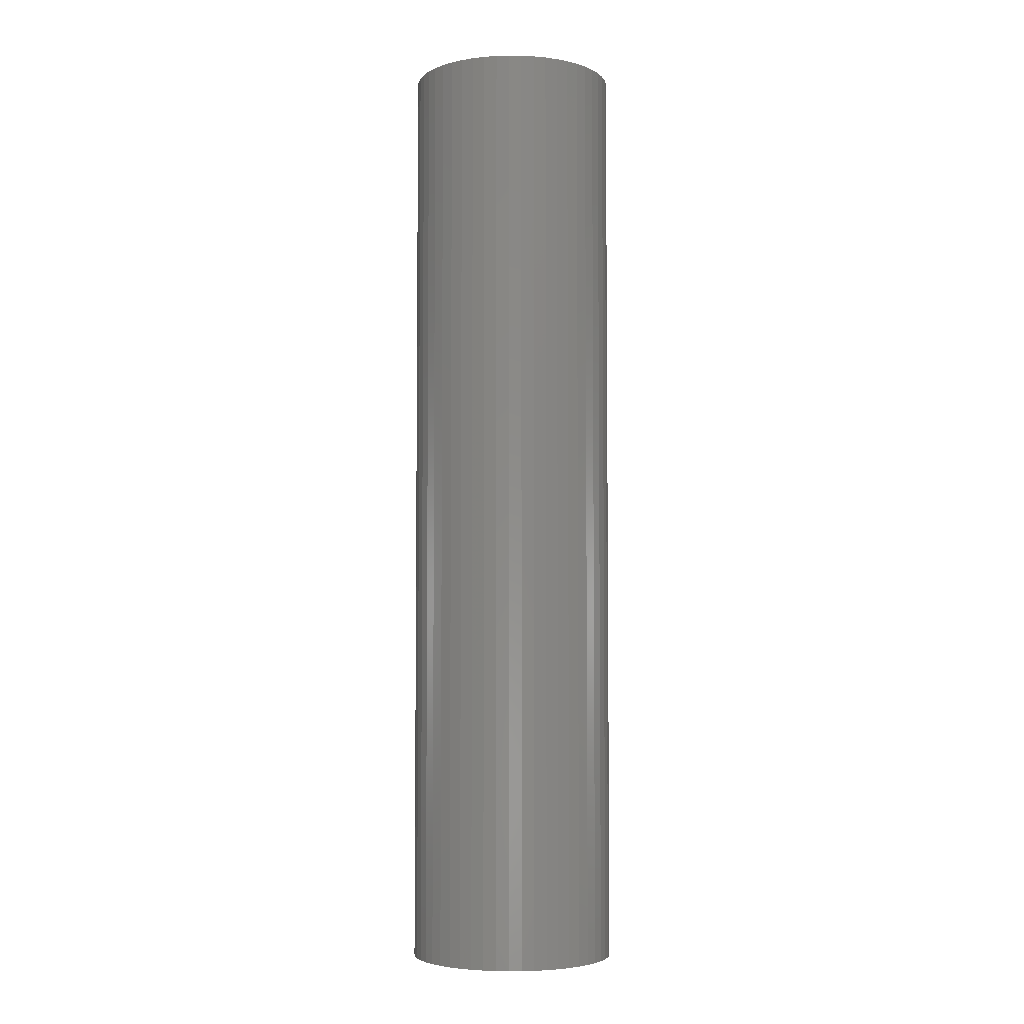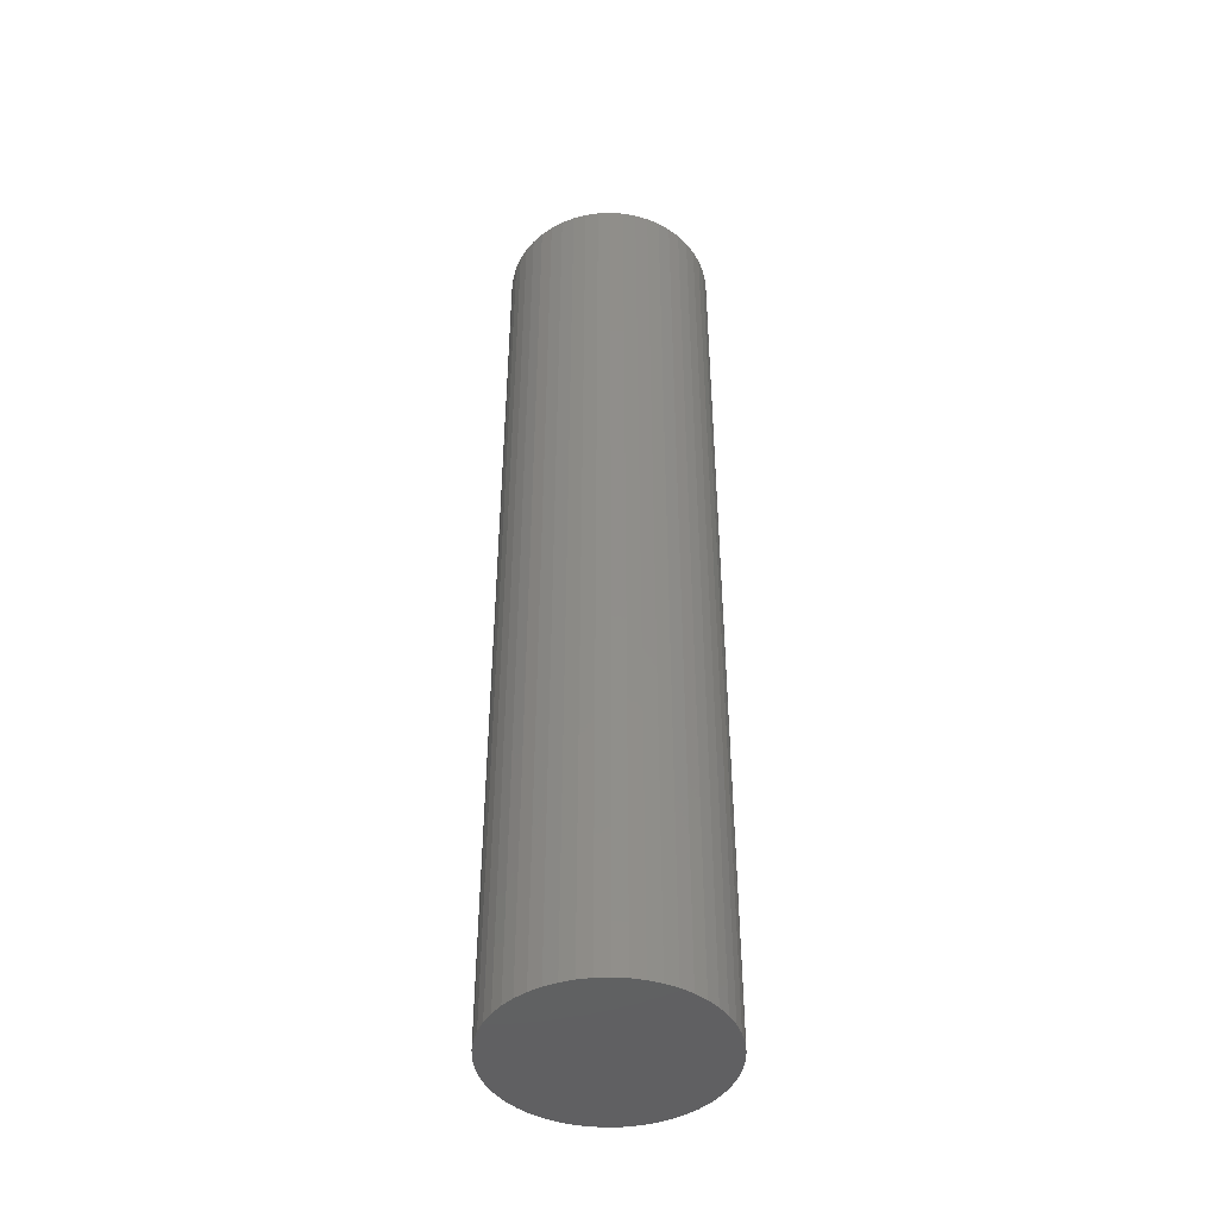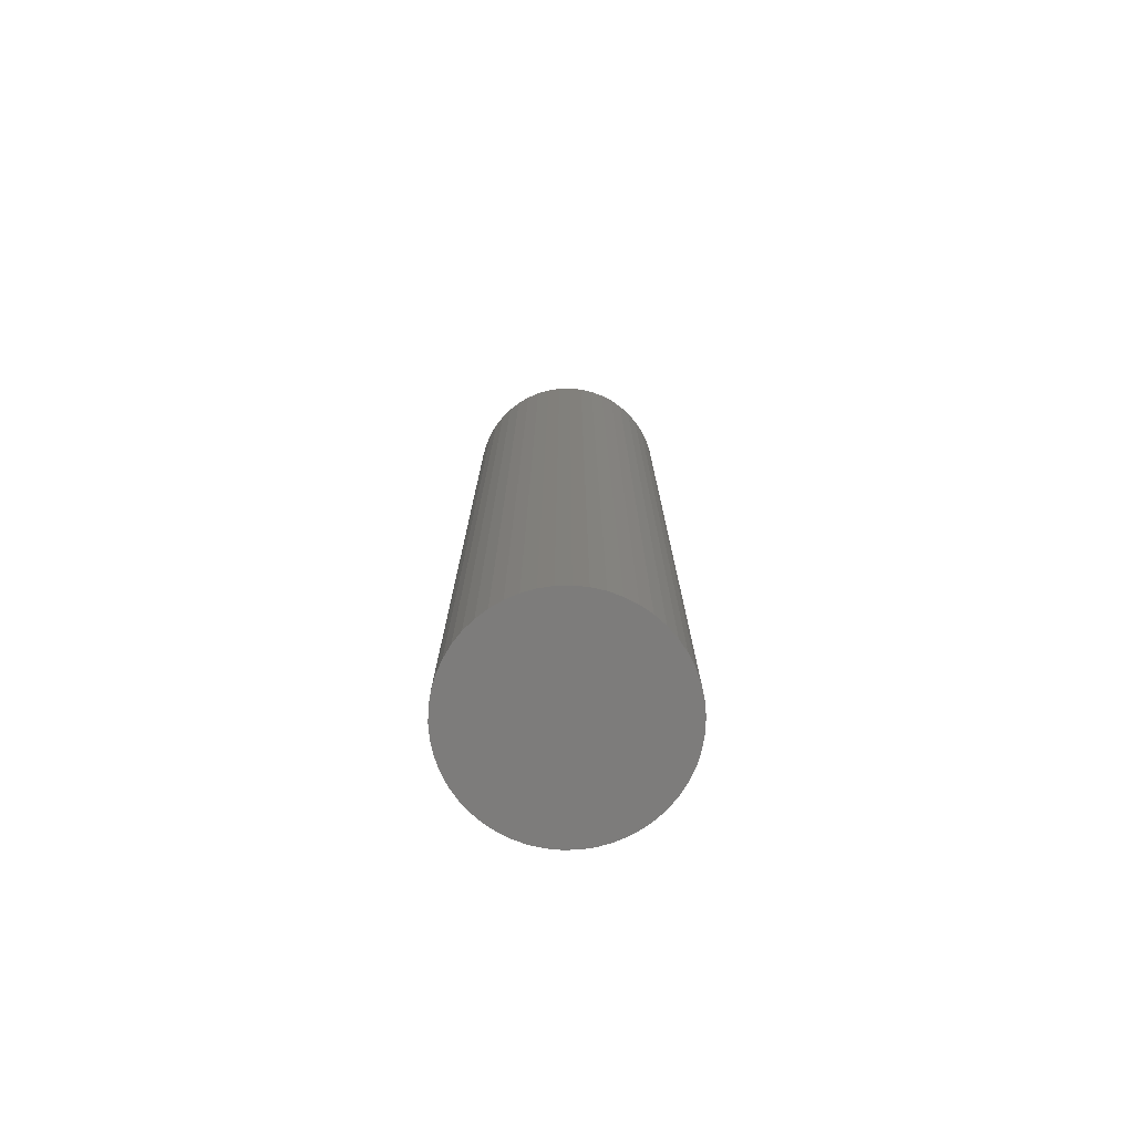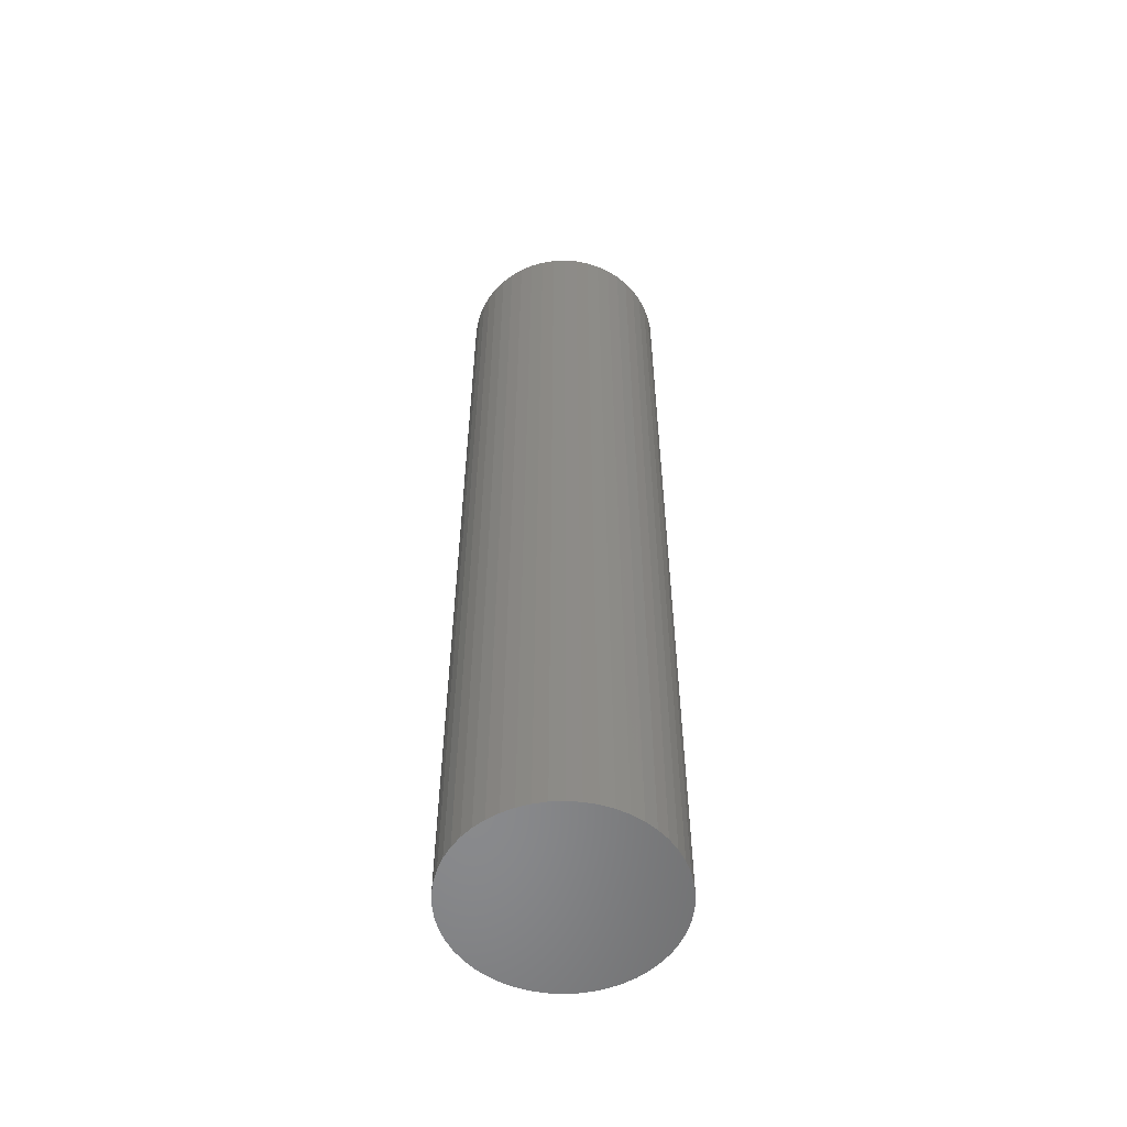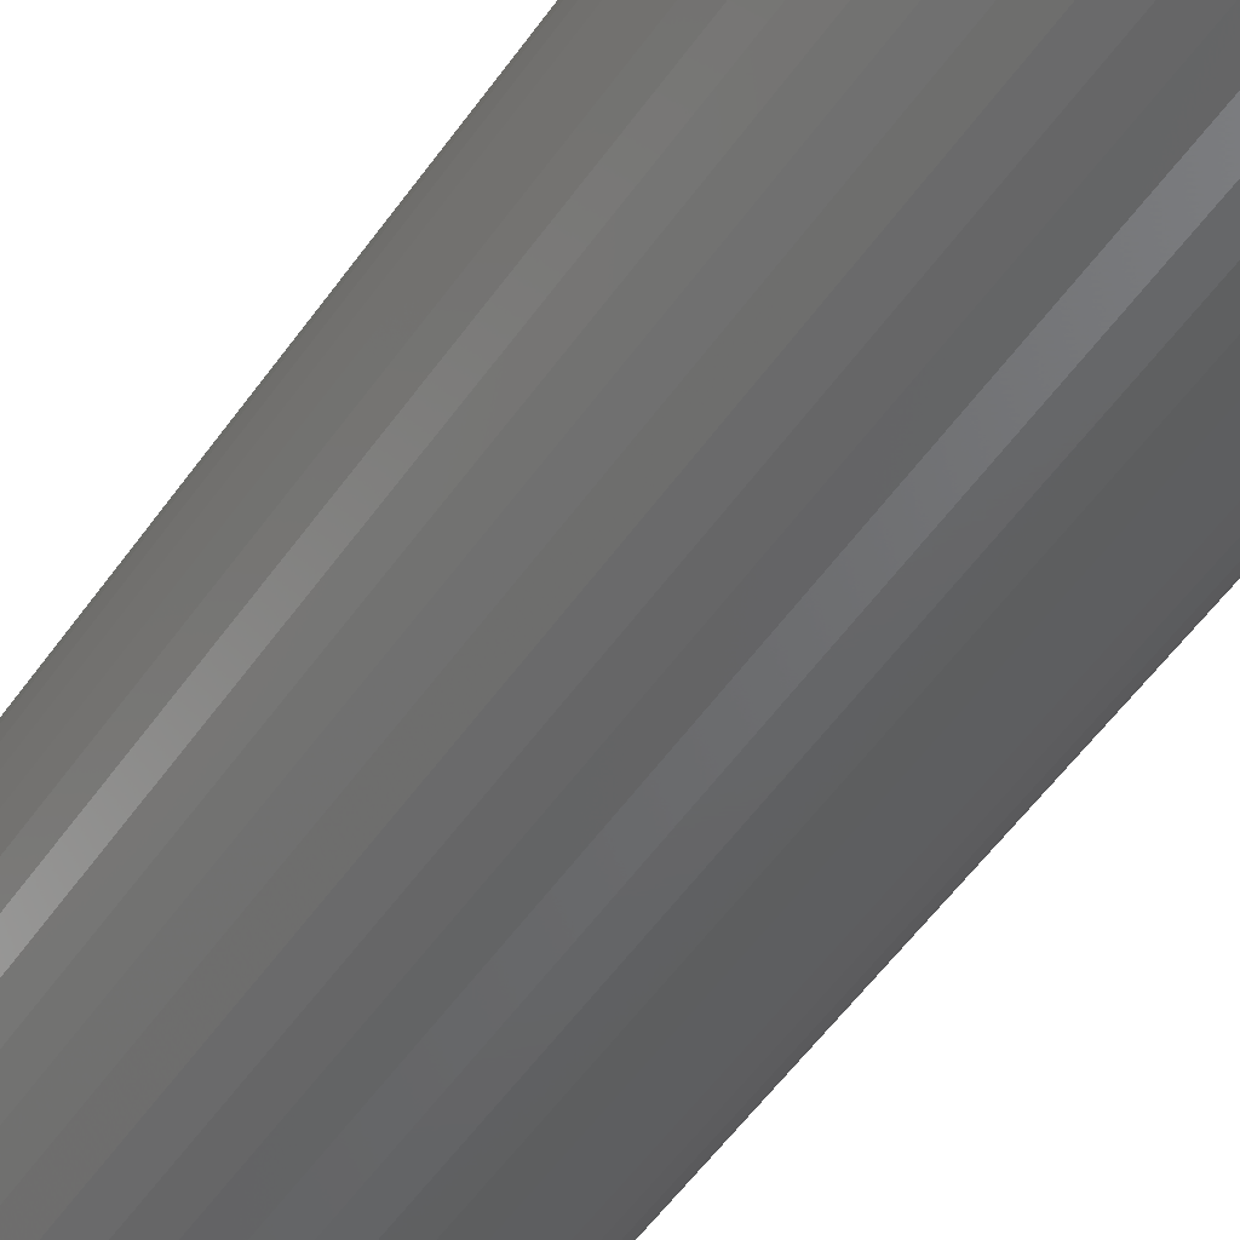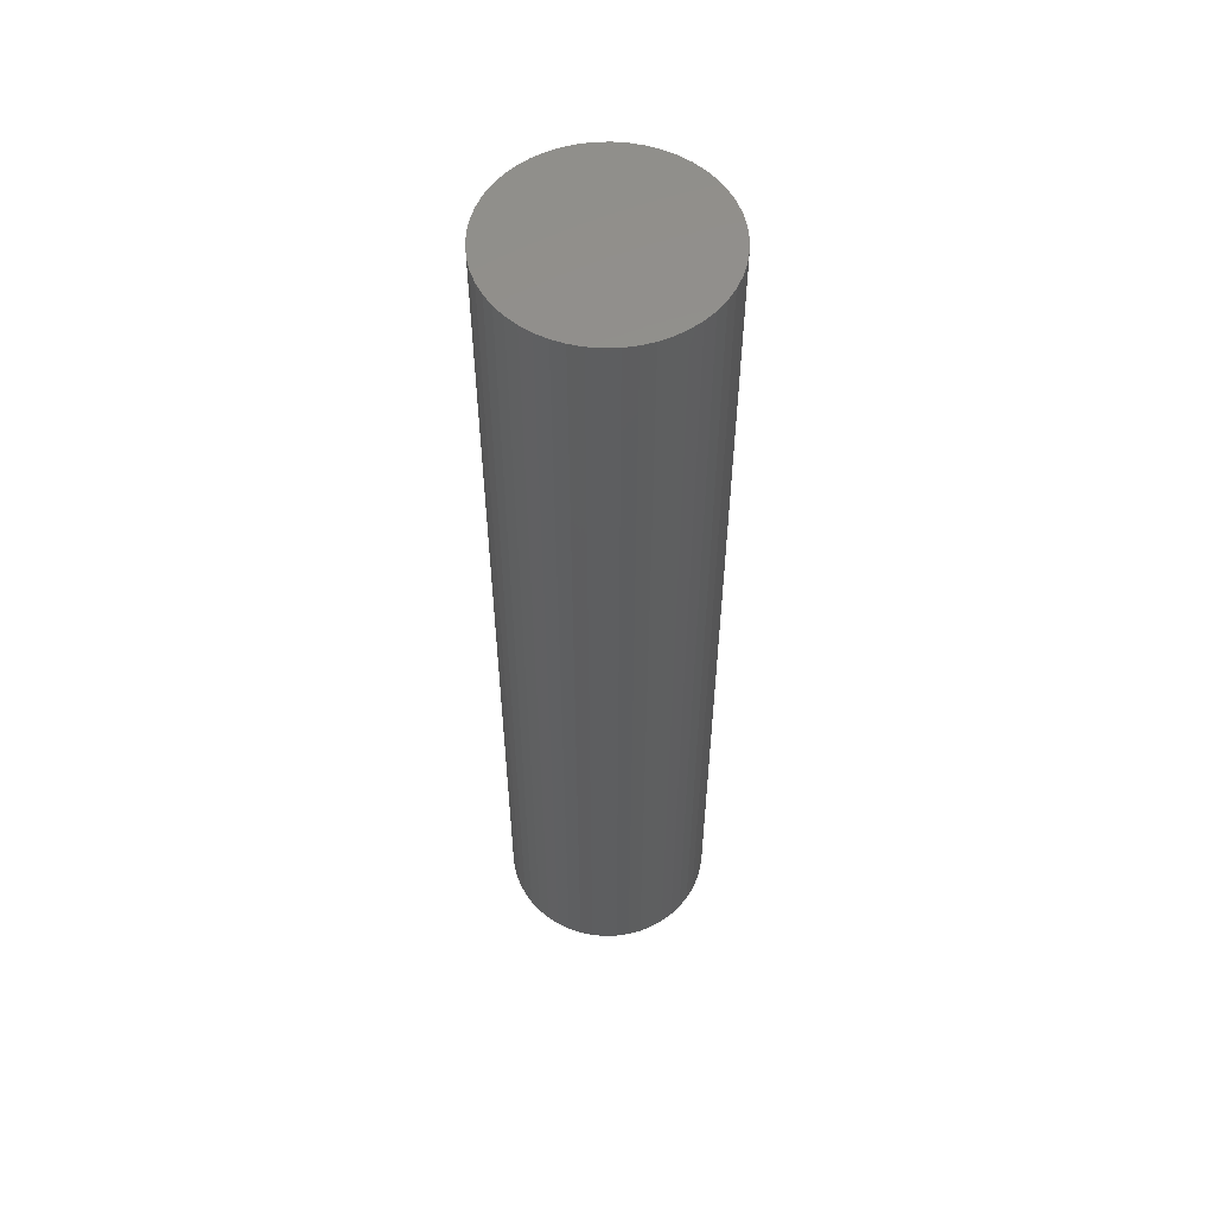
<metadata>
{"format":"stl","ext":"stl","renderer":"f3d","projection":"perspective","resolution":1024,"background":"white","views":[{"elev":-4.4,"azim":-45.0,"up":"+Z"},{"elev":-44.3,"azim":89.1,"up":"+Z"},{"elev":-76.0,"azim":-149.7,"up":"+Z"},{"elev":-55.8,"azim":175.5,"up":"+Z"},{"elev":-46.4,"azim":-31.4,"up":"+Y"},{"elev":55.5,"azim":-37.8,"up":"+Z"}]}
</metadata>
<code>
# stl→obj: 100 verts, 196 faces
v 3.85 0 17.5
v 3.82 0.4825 -17.5
v 3.82 0.4825 17.5
v 3.85 0 -17.5
v -3.85 0 -17.5
v -3.82 0.4825 17.5
v -3.82 0.4825 -17.5
v -3.85 0 17.5
v 0.2417 3.842 -17.5
v -0.2417 3.842 17.5
v 0.2417 3.842 17.5
v -0.2417 3.842 -17.5
v 3.82 -0.4825 -17.5
v 3.729 -0.9575 -17.5
v 3.729 0.9575 -17.5
v 3.58 -1.417 -17.5
v 3.58 1.417 -17.5
v 3.374 -1.855 -17.5
v 3.374 1.855 -17.5
v 3.115 -2.263 -17.5
v 3.115 2.263 -17.5
v 2.807 -2.636 -17.5
v 2.807 2.636 -17.5
v 2.454 -2.966 -17.5
v 2.454 2.966 -17.5
v 2.063 -3.251 -17.5
v 2.063 3.251 -17.5
v 1.639 -3.484 -17.5
v 1.639 3.484 -17.5
v 1.19 -3.662 -17.5
v 1.19 3.662 -17.5
v 0.7214 -3.782 -17.5
v 0.7214 3.782 -17.5
v 0.2417 -3.842 -17.5
v -0.2417 -3.842 -17.5
v -0.7214 -3.782 -17.5
v -0.7214 3.782 -17.5
v -1.19 -3.662 -17.5
v -1.19 3.662 -17.5
v -1.639 -3.484 -17.5
v -1.639 3.484 -17.5
v -2.063 -3.251 -17.5
v -2.063 3.251 -17.5
v -2.454 -2.966 -17.5
v -2.454 2.966 -17.5
v -2.807 -2.636 -17.5
v -2.807 2.636 -17.5
v -3.115 -2.263 -17.5
v -3.115 2.263 -17.5
v -3.374 -1.855 -17.5
v -3.374 1.855 -17.5
v -3.58 -1.417 -17.5
v -3.58 1.417 -17.5
v -3.729 -0.9575 -17.5
v -3.729 0.9575 -17.5
v -3.82 -0.4825 -17.5
v 3.82 -0.4825 17.5
v 3.729 0.9575 17.5
v 3.729 -0.9575 17.5
v 3.58 1.417 17.5
v 3.58 -1.417 17.5
v 3.374 1.855 17.5
v 3.374 -1.855 17.5
v 3.115 2.263 17.5
v 3.115 -2.263 17.5
v 2.807 2.636 17.5
v 2.807 -2.636 17.5
v 2.454 2.966 17.5
v 2.454 -2.966 17.5
v 2.063 3.251 17.5
v 2.063 -3.251 17.5
v 1.639 3.484 17.5
v 1.639 -3.484 17.5
v 1.19 3.662 17.5
v 1.19 -3.662 17.5
v 0.7214 3.782 17.5
v 0.7214 -3.782 17.5
v 0.2417 -3.842 17.5
v -0.2417 -3.842 17.5
v -0.7214 3.782 17.5
v -0.7214 -3.782 17.5
v -1.19 3.662 17.5
v -1.19 -3.662 17.5
v -1.639 3.484 17.5
v -1.639 -3.484 17.5
v -2.063 3.251 17.5
v -2.063 -3.251 17.5
v -2.454 2.966 17.5
v -2.454 -2.966 17.5
v -2.807 2.636 17.5
v -2.807 -2.636 17.5
v -3.115 2.263 17.5
v -3.115 -2.263 17.5
v -3.374 1.855 17.5
v -3.374 -1.855 17.5
v -3.58 1.417 17.5
v -3.58 -1.417 17.5
v -3.729 0.9575 17.5
v -3.729 -0.9575 17.5
v -3.82 -0.4825 17.5
f 1 2 3
f 2 1 4
f 5 6 7
f 6 5 8
f 9 10 11
f 10 9 12
f 13 2 4
f 14 2 13
f 14 15 2
f 16 15 14
f 16 17 15
f 18 17 16
f 18 19 17
f 20 19 18
f 20 21 19
f 22 21 20
f 22 23 21
f 24 23 22
f 24 25 23
f 26 25 24
f 26 27 25
f 28 27 26
f 28 29 27
f 30 29 28
f 30 31 29
f 32 31 30
f 32 33 31
f 34 33 32
f 34 9 33
f 35 9 34
f 35 12 9
f 36 12 35
f 36 37 12
f 38 37 36
f 38 39 37
f 40 39 38
f 40 41 39
f 42 41 40
f 42 43 41
f 44 43 42
f 44 45 43
f 46 45 44
f 46 47 45
f 48 47 46
f 48 49 47
f 50 49 48
f 50 51 49
f 52 51 50
f 52 53 51
f 54 53 52
f 54 55 53
f 56 55 54
f 56 7 55
f 7 56 5
f 3 57 1
f 58 57 3
f 58 59 57
f 60 59 58
f 60 61 59
f 62 61 60
f 62 63 61
f 64 63 62
f 64 65 63
f 66 65 64
f 66 67 65
f 68 67 66
f 68 69 67
f 70 69 68
f 70 71 69
f 72 71 70
f 72 73 71
f 74 73 72
f 74 75 73
f 76 75 74
f 76 77 75
f 11 77 76
f 11 78 77
f 10 78 11
f 10 79 78
f 80 79 10
f 80 81 79
f 82 81 80
f 82 83 81
f 84 83 82
f 84 85 83
f 86 85 84
f 86 87 85
f 88 87 86
f 88 89 87
f 90 89 88
f 90 91 89
f 92 91 90
f 92 93 91
f 94 93 92
f 94 95 93
f 96 95 94
f 96 97 95
f 98 97 96
f 98 99 97
f 6 99 98
f 6 100 99
f 100 6 8
f 45 90 88
f 90 45 47
f 39 84 82
f 84 39 41
f 60 19 62
f 19 60 17
f 29 74 72
f 74 29 31
f 25 70 68
f 70 25 27
f 53 94 51
f 94 53 96
f 55 96 53
f 96 55 98
f 41 86 84
f 86 41 43
f 37 82 80
f 82 37 39
f 61 14 59
f 14 61 16
f 3 15 58
f 15 3 2
f 23 68 66
f 68 23 25
f 62 21 64
f 21 62 19
f 31 76 74
f 76 31 33
f 49 90 47
f 90 49 92
f 12 80 10
f 80 12 37
f 57 4 1
f 4 57 13
f 46 89 91
f 89 46 44
f 48 95 50
f 95 48 93
f 35 78 79
f 78 35 34
f 28 71 73
f 71 28 26
f 24 67 69
f 67 24 22
f 63 16 61
f 16 63 18
f 65 18 63
f 18 65 20
f 58 17 60
f 17 58 15
f 64 23 66
f 23 64 21
f 33 11 76
f 11 33 9
f 27 72 70
f 72 27 29
f 51 92 49
f 92 51 94
f 7 98 55
f 98 7 6
f 43 88 86
f 88 43 45
f 59 13 57
f 13 59 14
f 40 83 85
f 83 40 38
f 50 97 52
f 97 50 95
f 46 93 48
f 93 46 91
f 52 99 54
f 99 52 97
f 54 100 56
f 100 54 99
f 56 8 5
f 8 56 100
f 30 73 75
f 73 30 28
f 32 75 77
f 75 32 30
f 34 77 78
f 77 34 32
f 67 20 65
f 20 67 22
f 36 79 81
f 79 36 35
f 42 85 87
f 85 42 40
f 26 69 71
f 69 26 24
f 38 81 83
f 81 38 36
f 44 87 89
f 87 44 42

</code>
